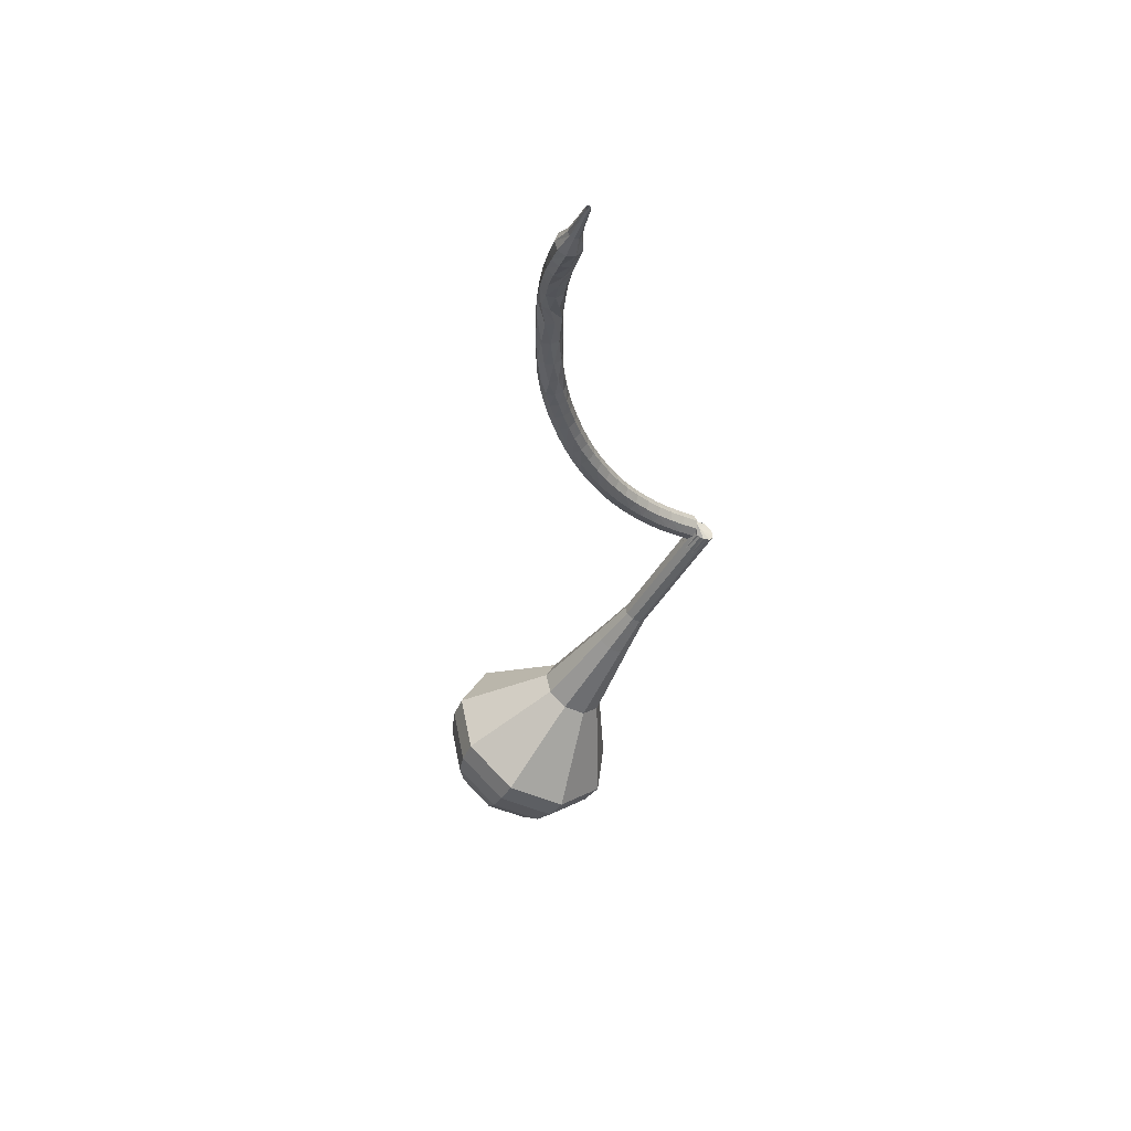
<metadata>
{"format":"obj","ext":"obj","renderer":"f3d","projection":"perspective","resolution":1024,"background":"white","views":[{"elev":67.0,"azim":41.9,"up":"+Z"}]}
</metadata>
<code>
g tube1
v 96.43 75.67 77.55
v 98.09 77.9 75.6
v 101.2 78.6 74.56
v 104.4 77.45 74.92
v 106.1 74.98 76.51
v 105.6 72.36 78.58
v 103 70.8 80.17
v 99.64 71.03 80.53
v 97.04 72.96 79.5
v 96.43 75.67 77.55
v 97.62 74.83 76.81
v 98.83 76.46 75.38
v 101.1 76.98 74.62
v 103.5 76.13 74.88
v 104.7 74.33 76.05
v 104.3 72.41 77.56
v 102.4 71.27 78.73
v 99.96 71.44 78.99
v 98.06 72.85 78.23
v 97.62 74.83 76.81
v 101 73.52 76.06
v 101 73.52 76.06
v 101 73.52 76.06
v 101 73.52 76.06
v 101 73.52 76.06
v 101 73.52 76.06
v 101 73.52 76.06
v 101 73.52 76.06
v 101 73.52 76.06
v 101 73.52 76.06
v 106.6 94.92 104.6
v 106.5 95.47 104.3
v 105.9 95.85 104.1
v 105.3 95.88 104.1
v 104.8 95.54 104.4
v 104.7 94.99 104.8
v 105 94.49 105.1
v 105.7 94.27 105.2
v 106.3 94.44 105
v 106.6 94.92 104.6
v 104.1 95 105.6
v 104 94.54 105.1
v 104.3 93.97 104.8
v 104.8 93.54 104.9
v 105.3 93.47 105.3
v 105.6 93.78 105.8
v 105.6 94.32 106.2
v 105.1 94.86 106.3
v 104.6 95.12 106.1
v 104.1 95 105.6
v 103.3 94.21 106.5
v 103.2 93.75 106
v 103.4 93.17 105.8
v 104 92.74 105.9
v 104.5 92.66 106.3
v 104.8 92.97 106.8
v 104.8 93.53 107.2
v 104.4 94.07 107.3
v 103.8 94.34 107
v 103.3 94.21 106.5
v 102.5 93.48 107.5
v 102.4 93.01 107
v 102.6 92.41 106.8
v 103.1 91.97 106.9
v 103.7 91.89 107.3
v 104 92.21 107.8
v 104 92.77 108.1
v 103.6 93.33 108.2
v 103 93.6 108
v 102.5 93.48 107.5
v 101.8 92.82 108.5
v 101.6 92.34 108.1
v 101.8 91.73 107.9
v 102.3 91.27 107.9
v 102.9 91.18 108.3
v 103.2 91.5 108.8
v 103.2 92.08 109.1
v 102.9 92.65 109.2
v 102.3 92.94 109
v 101.8 92.82 108.5
v 101.1 92.23 109.6
v 100.8 91.75 109.2
v 101 91.12 109
v 101.5 90.64 109.1
v 102.1 90.54 109.4
v 102.5 90.86 109.9
v 102.5 91.45 110.2
v 102.2 92.04 110.3
v 101.6 92.35 110.1
v 101.1 92.23 109.6
v 100.4 91.69 110.8
v 100.1 91.21 110.4
v 100.2 90.57 110.2
v 100.7 90.08 110.2
v 101.3 89.96 110.6
v 101.7 90.27 111
v 101.8 90.87 111.3
v 101.5 91.47 111.4
v 100.9 91.8 111.2
v 100.4 91.69 110.8
v 99.68 91.24 111.9
v 99.36 90.76 111.6
v 99.44 90.11 111.4
v 99.88 89.59 111.5
v 100.5 89.45 111.8
v 101 89.74 112.1
v 101.1 90.35 112.4
v 100.8 90.97 112.5
v 100.2 91.32 112.3
v 99.68 91.24 111.9
v 99.04 90.86 113.2
v 98.67 90.4 112.8
v 98.7 89.74 112.7
v 99.11 89.19 112.7
v 99.71 89.02 113
v 100.2 89.29 113.4
v 100.4 89.89 113.6
v 100.2 90.53 113.7
v 99.63 90.92 113.5
v 99.04 90.86 113.2
v 98.43 90.56 114.4
v 98.02 90.11 114.1
v 97.99 89.45 113.9
v 98.37 88.88 114
v 98.97 88.67 114.3
v 99.51 88.92 114.6
v 99.74 89.51 114.9
v 99.55 90.17 114.9
v 99.03 90.58 114.8
v 98.43 90.56 114.4
v 97.84 90.31 115.7
v 97.39 89.89 115.4
v 97.32 89.23 115.3
v 97.66 88.63 115.3
v 98.25 88.39 115.6
v 98.81 88.61 115.9
v 99.09 89.18 116.1
v 98.95 89.85 116.2
v 98.45 90.29 116
v 97.84 90.31 115.7
v 97.29 90.12 117
v 96.8 89.73 116.8
v 96.67 89.08 116.6
v 96.96 88.46 116.7
v 97.54 88.17 116.9
v 98.13 88.35 117.2
v 98.46 88.9 117.4
v 98.38 89.58 117.5
v 97.91 90.06 117.3
v 97.29 90.12 117
v 96.79 90 118.4
v 96.26 89.66 118.1
v 96.06 89.01 118
v 96.3 88.37 118
v 96.86 88.04 118.2
v 97.48 88.16 118.5
v 97.87 88.69 118.7
v 97.84 89.37 118.8
v 97.41 89.89 118.6
v 96.79 90 118.4
v 96.31 89.93 119.7
v 95.75 89.62 119.5
v 95.51 88.99 119.4
v 95.71 88.34 119.4
v 96.25 87.96 119.6
v 96.88 88.05 119.8
v 97.31 88.55 120
v 97.33 89.23 120.1
v 96.94 89.77 120
v 96.31 89.93 119.7
v 95.87 89.88 121.1
v 95.28 89.6 120.9
v 95 88.99 120.8
v 95.17 88.32 120.8
v 95.7 87.92 121
v 96.34 87.97 121.2
v 96.8 88.45 121.4
v 96.86 89.13 121.4
v 96.49 89.7 121.3
v 95.87 89.88 121.1
v 95.49 89.86 122.4
v 94.88 89.62 122.2
v 94.56 89.02 122.1
v 94.69 88.35 122.2
v 95.2 87.92 122.3
v 95.85 87.93 122.5
v 96.35 88.38 122.7
v 96.45 89.05 122.7
v 96.11 89.64 122.6
v 95.49 89.86 122.4
v 95.2 89.87 123.8
v 94.56 89.67 123.6
v 94.2 89.09 123.5
v 94.28 88.41 123.6
v 94.77 87.95 123.7
v 95.43 87.91 123.8
v 95.96 88.33 124
v 96.11 89 124
v 95.81 89.6 123.9
v 95.2 89.87 123.8
v 95.04 89.88 125.1
v 94.37 89.76 125
v 93.94 89.24 124.9
v 93.93 88.56 124.9
v 94.36 88.03 125
v 95.02 87.91 125.2
v 95.6 88.25 125.3
v 95.84 88.89 125.3
v 95.61 89.54 125.2
v 95.04 89.88 125.1
v 95.03 89.87 126.6
v 94.36 89.93 126.4
v 93.8 89.55 126.4
v 93.61 88.89 126.4
v 93.88 88.27 126.5
v 94.49 87.98 126.6
v 95.15 88.15 126.7
v 95.54 88.71 126.7
v 95.5 89.39 126.7
v 95.03 89.87 126.6
v 94.92 89.94 128.5
v 94.28 90.16 128.4
v 93.65 89.92 128.3
v 93.31 89.32 128.3
v 93.43 88.65 128.4
v 93.95 88.23 128.5
v 94.63 88.24 128.6
v 95.15 88.69 128.7
v 95.26 89.36 128.6
v 94.92 89.94 128.5
v 94.77 90.1 130.8
v 94.18 90.44 130.7
v 93.51 90.33 130.7
v 93.06 89.81 130.7
v 93.05 89.13 130.8
v 93.48 88.61 130.9
v 94.14 88.48 130.9
v 94.74 88.82 131
v 94.99 89.46 130.9
v 94.77 90.1 130.8
v 94.82 89.95 133.1
v 94.43 90.52 133.1
v 93.78 90.7 133
v 93.15 90.43 133.1
v 92.85 89.81 133.1
v 93.02 89.15 133.2
v 93.57 88.75 133.2
v 94.25 88.8 133.2
v 94.75 89.28 133.2
v 94.82 89.95 133.1
v 94.51 89.06 135.2
v 94.87 89.64 135.1
v 94.77 90.31 135.1
v 94.26 90.77 135.1
v 93.58 90.79 135.1
v 93.05 90.37 135.2
v 92.91 89.7 135.2
v 93.23 89.1 135.2
v 93.87 88.84 135.2
v 94.51 89.06 135.2
v 94.26 88.91 136.9
v 94.84 89.25 136.8
v 95.07 89.9 136.8
v 94.83 90.54 136.8
v 94.24 90.88 136.9
v 93.57 90.76 136.9
v 93.14 90.23 137
v 93.15 89.55 137
v 93.59 89.02 137
v 94.26 88.91 136.9
v 94.49 88.94 138.5
v 95.08 89.27 138.4
v 95.31 89.91 138.3
v 95.09 90.55 138.3
v 94.51 90.9 138.4
v 93.85 90.8 138.5
v 93.41 90.28 138.6
v 93.4 89.6 138.7
v 93.83 89.07 138.6
v 94.49 88.94 138.5
v 94.88 89.02 140
v 95.42 89.4 139.8
v 95.59 90.06 139.8
v 95.31 90.68 139.8
v 94.7 90.98 139.9
v 94.05 90.8 140
v 93.67 90.24 140.2
v 93.73 89.56 140.2
v 94.21 89.08 140.1
v 94.88 89.02 140
v 95.29 89.15 141.4
v 95.78 89.61 141.3
v 95.87 90.28 141.2
v 95.51 90.86 141.2
v 94.87 91.08 141.4
v 94.25 90.83 141.5
v 93.95 90.23 141.6
v 94.09 89.56 141.6
v 94.62 89.14 141.6
v 95.29 89.15 141.4
v 95.7 89.35 142.9
v 96.13 89.86 142.7
v 96.14 90.53 142.6
v 95.71 91.07 142.7
v 95.05 91.21 142.8
v 94.47 90.88 142.9
v 94.24 90.25 143.1
v 94.46 89.61 143.1
v 95.04 89.25 143
v 95.7 89.35 142.9
v 95.81 90.01 144.3
v 96 90.28 144.2
v 95.96 90.62 144.2
v 95.73 90.86 144.2
v 95.39 90.9 144.2
v 95.12 90.71 144.3
v 95.04 90.38 144.4
v 95.18 90.07 144.4
v 95.49 89.93 144.4
v 95.81 90.01 144.3
v 96.05 90.4 145.7
v 96.17 90.59 145.6
v 96.13 90.81 145.6
v 95.96 90.96 145.6
v 95.74 90.98 145.7
v 95.57 90.84 145.7
v 95.53 90.62 145.8
v 95.63 90.42 145.8
v 95.84 90.33 145.8
v 96.05 90.4 145.7
v 96.3 90.77 147.1
v 96.37 90.88 147.1
v 96.35 91.02 147
v 96.24 91.11 147.1
v 96.11 91.11 147.1
v 96.01 91.03 147.1
v 95.98 90.9 147.2
v 96.05 90.78 147.2
v 96.18 90.73 147.1
v 96.3 90.77 147.1
f 1 2 12
f 12 11 1
f 2 3 13
f 13 12 2
f 3 4 14
f 14 13 3
f 4 5 15
f 15 14 4
f 5 6 16
f 16 15 5
f 6 7 17
f 17 16 6
f 7 8 18
f 18 17 7
f 8 9 19
f 19 18 8
f 9 10 20
f 20 19 9
f 11 12 22
f 22 21 11
f 12 13 23
f 23 22 12
f 13 14 24
f 24 23 13
f 14 15 25
f 25 24 14
f 15 16 26
f 26 25 15
f 16 17 27
f 27 26 16
f 17 18 28
f 28 27 17
f 18 19 29
f 29 28 18
f 19 20 30
f 30 29 19
f 21 22 32
f 32 31 21
f 22 23 33
f 33 32 22
f 23 24 34
f 34 33 23
f 24 25 35
f 35 34 24
f 25 26 36
f 36 35 25
f 26 27 37
f 37 36 26
f 27 28 38
f 38 37 27
f 28 29 39
f 39 38 28
f 29 30 40
f 40 39 29
f 31 32 42
f 42 41 31
f 32 33 43
f 43 42 32
f 33 34 44
f 44 43 33
f 34 35 45
f 45 44 34
f 35 36 46
f 46 45 35
f 36 37 47
f 47 46 36
f 37 38 48
f 48 47 37
f 38 39 49
f 49 48 38
f 39 40 50
f 50 49 39
f 41 42 52
f 52 51 41
f 42 43 53
f 53 52 42
f 43 44 54
f 54 53 43
f 44 45 55
f 55 54 44
f 45 46 56
f 56 55 45
f 46 47 57
f 57 56 46
f 47 48 58
f 58 57 47
f 48 49 59
f 59 58 48
f 49 50 60
f 60 59 49
f 51 52 62
f 62 61 51
f 52 53 63
f 63 62 52
f 53 54 64
f 64 63 53
f 54 55 65
f 65 64 54
f 55 56 66
f 66 65 55
f 56 57 67
f 67 66 56
f 57 58 68
f 68 67 57
f 58 59 69
f 69 68 58
f 59 60 70
f 70 69 59
f 61 62 72
f 72 71 61
f 62 63 73
f 73 72 62
f 63 64 74
f 74 73 63
f 64 65 75
f 75 74 64
f 65 66 76
f 76 75 65
f 66 67 77
f 77 76 66
f 67 68 78
f 78 77 67
f 68 69 79
f 79 78 68
f 69 70 80
f 80 79 69
f 71 72 82
f 82 81 71
f 72 73 83
f 83 82 72
f 73 74 84
f 84 83 73
f 74 75 85
f 85 84 74
f 75 76 86
f 86 85 75
f 76 77 87
f 87 86 76
f 77 78 88
f 88 87 77
f 78 79 89
f 89 88 78
f 79 80 90
f 90 89 79
f 81 82 92
f 92 91 81
f 82 83 93
f 93 92 82
f 83 84 94
f 94 93 83
f 84 85 95
f 95 94 84
f 85 86 96
f 96 95 85
f 86 87 97
f 97 96 86
f 87 88 98
f 98 97 87
f 88 89 99
f 99 98 88
f 89 90 100
f 100 99 89
f 91 92 102
f 102 101 91
f 92 93 103
f 103 102 92
f 93 94 104
f 104 103 93
f 94 95 105
f 105 104 94
f 95 96 106
f 106 105 95
f 96 97 107
f 107 106 96
f 97 98 108
f 108 107 97
f 98 99 109
f 109 108 98
f 99 100 110
f 110 109 99
f 101 102 112
f 112 111 101
f 102 103 113
f 113 112 102
f 103 104 114
f 114 113 103
f 104 105 115
f 115 114 104
f 105 106 116
f 116 115 105
f 106 107 117
f 117 116 106
f 107 108 118
f 118 117 107
f 108 109 119
f 119 118 108
f 109 110 120
f 120 119 109
f 111 112 122
f 122 121 111
f 112 113 123
f 123 122 112
f 113 114 124
f 124 123 113
f 114 115 125
f 125 124 114
f 115 116 126
f 126 125 115
f 116 117 127
f 127 126 116
f 117 118 128
f 128 127 117
f 118 119 129
f 129 128 118
f 119 120 130
f 130 129 119
f 121 122 132
f 132 131 121
f 122 123 133
f 133 132 122
f 123 124 134
f 134 133 123
f 124 125 135
f 135 134 124
f 125 126 136
f 136 135 125
f 126 127 137
f 137 136 126
f 127 128 138
f 138 137 127
f 128 129 139
f 139 138 128
f 129 130 140
f 140 139 129
f 131 132 142
f 142 141 131
f 132 133 143
f 143 142 132
f 133 134 144
f 144 143 133
f 134 135 145
f 145 144 134
f 135 136 146
f 146 145 135
f 136 137 147
f 147 146 136
f 137 138 148
f 148 147 137
f 138 139 149
f 149 148 138
f 139 140 150
f 150 149 139
f 141 142 152
f 152 151 141
f 142 143 153
f 153 152 142
f 143 144 154
f 154 153 143
f 144 145 155
f 155 154 144
f 145 146 156
f 156 155 145
f 146 147 157
f 157 156 146
f 147 148 158
f 158 157 147
f 148 149 159
f 159 158 148
f 149 150 160
f 160 159 149
f 151 152 162
f 162 161 151
f 152 153 163
f 163 162 152
f 153 154 164
f 164 163 153
f 154 155 165
f 165 164 154
f 155 156 166
f 166 165 155
f 156 157 167
f 167 166 156
f 157 158 168
f 168 167 157
f 158 159 169
f 169 168 158
f 159 160 170
f 170 169 159
f 161 162 172
f 172 171 161
f 162 163 173
f 173 172 162
f 163 164 174
f 174 173 163
f 164 165 175
f 175 174 164
f 165 166 176
f 176 175 165
f 166 167 177
f 177 176 166
f 167 168 178
f 178 177 167
f 168 169 179
f 179 178 168
f 169 170 180
f 180 179 169
f 171 172 182
f 182 181 171
f 172 173 183
f 183 182 172
f 173 174 184
f 184 183 173
f 174 175 185
f 185 184 174
f 175 176 186
f 186 185 175
f 176 177 187
f 187 186 176
f 177 178 188
f 188 187 177
f 178 179 189
f 189 188 178
f 179 180 190
f 190 189 179
f 181 182 192
f 192 191 181
f 182 183 193
f 193 192 182
f 183 184 194
f 194 193 183
f 184 185 195
f 195 194 184
f 185 186 196
f 196 195 185
f 186 187 197
f 197 196 186
f 187 188 198
f 198 197 187
f 188 189 199
f 199 198 188
f 189 190 200
f 200 199 189
f 191 192 202
f 202 201 191
f 192 193 203
f 203 202 192
f 193 194 204
f 204 203 193
f 194 195 205
f 205 204 194
f 195 196 206
f 206 205 195
f 196 197 207
f 207 206 196
f 197 198 208
f 208 207 197
f 198 199 209
f 209 208 198
f 199 200 210
f 210 209 199
f 201 202 212
f 212 211 201
f 202 203 213
f 213 212 202
f 203 204 214
f 214 213 203
f 204 205 215
f 215 214 204
f 205 206 216
f 216 215 205
f 206 207 217
f 217 216 206
f 207 208 218
f 218 217 207
f 208 209 219
f 219 218 208
f 209 210 220
f 220 219 209
f 211 212 222
f 222 221 211
f 212 213 223
f 223 222 212
f 213 214 224
f 224 223 213
f 214 215 225
f 225 224 214
f 215 216 226
f 226 225 215
f 216 217 227
f 227 226 216
f 217 218 228
f 228 227 217
f 218 219 229
f 229 228 218
f 219 220 230
f 230 229 219
f 221 222 232
f 232 231 221
f 222 223 233
f 233 232 222
f 223 224 234
f 234 233 223
f 224 225 235
f 235 234 224
f 225 226 236
f 236 235 225
f 226 227 237
f 237 236 226
f 227 228 238
f 238 237 227
f 228 229 239
f 239 238 228
f 229 230 240
f 240 239 229
f 231 232 242
f 242 241 231
f 232 233 243
f 243 242 232
f 233 234 244
f 244 243 233
f 234 235 245
f 245 244 234
f 235 236 246
f 246 245 235
f 236 237 247
f 247 246 236
f 237 238 248
f 248 247 237
f 238 239 249
f 249 248 238
f 239 240 250
f 250 249 239
f 241 242 252
f 252 251 241
f 242 243 253
f 253 252 242
f 243 244 254
f 254 253 243
f 244 245 255
f 255 254 244
f 245 246 256
f 256 255 245
f 246 247 257
f 257 256 246
f 247 248 258
f 258 257 247
f 248 249 259
f 259 258 248
f 249 250 260
f 260 259 249
f 251 252 262
f 262 261 251
f 252 253 263
f 263 262 252
f 253 254 264
f 264 263 253
f 254 255 265
f 265 264 254
f 255 256 266
f 266 265 255
f 256 257 267
f 267 266 256
f 257 258 268
f 268 267 257
f 258 259 269
f 269 268 258
f 259 260 270
f 270 269 259
f 261 262 272
f 272 271 261
f 262 263 273
f 273 272 262
f 263 264 274
f 274 273 263
f 264 265 275
f 275 274 264
f 265 266 276
f 276 275 265
f 266 267 277
f 277 276 266
f 267 268 278
f 278 277 267
f 268 269 279
f 279 278 268
f 269 270 280
f 280 279 269
f 271 272 282
f 282 281 271
f 272 273 283
f 283 282 272
f 273 274 284
f 284 283 273
f 274 275 285
f 285 284 274
f 275 276 286
f 286 285 275
f 276 277 287
f 287 286 276
f 277 278 288
f 288 287 277
f 278 279 289
f 289 288 278
f 279 280 290
f 290 289 279
f 281 282 292
f 292 291 281
f 282 283 293
f 293 292 282
f 283 284 294
f 294 293 283
f 284 285 295
f 295 294 284
f 285 286 296
f 296 295 285
f 286 287 297
f 297 296 286
f 287 288 298
f 298 297 287
f 288 289 299
f 299 298 288
f 289 290 300
f 300 299 289
f 291 292 302
f 302 301 291
f 292 293 303
f 303 302 292
f 293 294 304
f 304 303 293
f 294 295 305
f 305 304 294
f 295 296 306
f 306 305 295
f 296 297 307
f 307 306 296
f 297 298 308
f 308 307 297
f 298 299 309
f 309 308 298
f 299 300 310
f 310 309 299
f 301 302 312
f 312 311 301
f 302 303 313
f 313 312 302
f 303 304 314
f 314 313 303
f 304 305 315
f 315 314 304
f 305 306 316
f 316 315 305
f 306 307 317
f 317 316 306
f 307 308 318
f 318 317 307
f 308 309 319
f 319 318 308
f 309 310 320
f 320 319 309
f 311 312 322
f 322 321 311
f 312 313 323
f 323 322 312
f 313 314 324
f 324 323 313
f 314 315 325
f 325 324 314
f 315 316 326
f 326 325 315
f 316 317 327
f 327 326 316
f 317 318 328
f 328 327 317
f 318 319 329
f 329 328 318
f 319 320 330
f 330 329 319
f 321 322 332
f 332 331 321
f 322 323 333
f 333 332 322
f 323 324 334
f 334 333 323
f 324 325 335
f 335 334 324
f 325 326 336
f 336 335 325
f 326 327 337
f 337 336 326
f 327 328 338
f 338 337 327
f 328 329 339
f 339 338 328
f 329 330 340
f 340 339 329
v 104.6 95.3 104.6
v 105 95.75 104.2
v 105.6 95.89 104
v 106.3 95.66 104.1
v 106.6 95.16 104.4
v 106.5 94.63 104.8
v 106 94.32 105.2
v 105.3 94.37 105.2
v 104.8 94.76 105
v 104.6 95.3 104.6
v 104.2 93.16 101.8
v 104.5 93.61 101.4
v 105.2 93.76 101.2
v 105.8 93.52 101.3
v 106.1 93.03 101.6
v 106 92.5 102
v 105.5 92.18 102.3
v 104.8 92.23 102.4
v 104.3 92.62 102.2
v 104.2 93.16 101.8
v 103.7 91.03 98.98
v 104.1 91.48 98.58
v 104.7 91.62 98.37
v 105.4 91.39 98.45
v 105.7 90.89 98.77
v 105.6 90.36 99.18
v 105.1 90.05 99.5
v 104.4 90.09 99.58
v 103.9 90.48 99.37
v 103.7 91.03 98.98
v 103.3 88.89 96.15
v 103.6 89.34 95.75
v 104.3 89.48 95.54
v 104.9 89.25 95.62
v 105.2 88.75 95.94
v 105.1 88.22 96.36
v 104.6 87.91 96.68
v 103.9 87.96 96.75
v 103.4 88.35 96.54
v 103.3 88.89 96.15
v 102.3 86.87 93.32
v 102.8 87.56 92.71
v 103.8 87.78 92.39
v 104.8 87.42 92.5
v 105.3 86.65 92.99
v 105.1 85.84 93.64
v 104.3 85.35 94.13
v 103.3 85.43 94.25
v 102.5 86.02 93.92
v 102.3 86.87 93.32
v 100.2 82.84 87.66
v 101.1 84.07 86.58
v 102.9 84.46 86.01
v 104.6 83.82 86.21
v 105.6 82.46 87.09
v 105.3 81.02 88.23
v 103.9 80.16 89.11
v 102 80.29 89.3
v 100.6 81.35 88.73
v 100.2 82.84 87.66
v 94.66 79.56 82
v 97.17 82.93 79.05
v 101.9 83.99 77.49
v 106.7 82.25 78.03
v 109.3 78.52 80.43
v 108.5 74.55 83.57
v 104.6 72.19 85.97
v 99.51 72.55 86.51
v 95.59 75.46 84.95
v 94.66 79.56 82
v 94.66 78.39 80.52
v 97.09 81.65 77.66
v 101.7 82.68 76.15
v 106.3 80.99 76.67
v 108.8 77.39 79
v 108 73.54 82.03
v 104.3 71.26 84.36
v 99.35 71.6 84.89
v 95.55 74.42 83.37
v 94.66 78.39 80.52
v 95.17 77.11 79.03
v 97.34 80.02 76.48
v 101.5 80.95 75.12
v 105.6 79.44 75.59
v 107.9 76.21 77.67
v 107.1 72.77 80.39
v 103.8 70.73 82.47
v 99.37 71.04 82.94
v 95.97 73.56 81.58
v 95.17 77.11 79.03
v 96.43 75.67 77.55
v 98.09 77.9 75.6
v 101.2 78.6 74.56
v 104.4 77.45 74.92
v 106.1 74.98 76.51
v 105.6 72.36 78.58
v 103 70.8 80.17
v 99.64 71.03 80.53
v 97.04 72.96 79.5
v 96.43 75.67 77.55
v 97.62 74.83 76.81
v 98.83 76.46 75.38
v 101.1 76.98 74.62
v 103.5 76.13 74.88
v 104.7 74.33 76.05
v 104.3 72.41 77.56
v 102.4 71.27 78.73
v 99.96 71.44 78.99
v 98.06 72.85 78.23
v 97.62 74.83 76.81
v 101 73.52 76.06
v 101 73.52 76.06
v 101 73.52 76.06
v 101 73.52 76.06
v 101 73.52 76.06
v 101 73.52 76.06
v 101 73.52 76.06
v 101 73.52 76.06
v 101 73.52 76.06
v 101 73.52 76.06
f 341 342 352
f 352 351 341
f 342 343 353
f 353 352 342
f 343 344 354
f 354 353 343
f 344 345 355
f 355 354 344
f 345 346 356
f 356 355 345
f 346 347 357
f 357 356 346
f 347 348 358
f 358 357 347
f 348 349 359
f 359 358 348
f 349 350 360
f 360 359 349
f 351 352 362
f 362 361 351
f 352 353 363
f 363 362 352
f 353 354 364
f 364 363 353
f 354 355 365
f 365 364 354
f 355 356 366
f 366 365 355
f 356 357 367
f 367 366 356
f 357 358 368
f 368 367 357
f 358 359 369
f 369 368 358
f 359 360 370
f 370 369 359
f 361 362 372
f 372 371 361
f 362 363 373
f 373 372 362
f 363 364 374
f 374 373 363
f 364 365 375
f 375 374 364
f 365 366 376
f 376 375 365
f 366 367 377
f 377 376 366
f 367 368 378
f 378 377 367
f 368 369 379
f 379 378 368
f 369 370 380
f 380 379 369
f 371 372 382
f 382 381 371
f 372 373 383
f 383 382 372
f 373 374 384
f 384 383 373
f 374 375 385
f 385 384 374
f 375 376 386
f 386 385 375
f 376 377 387
f 387 386 376
f 377 378 388
f 388 387 377
f 378 379 389
f 389 388 378
f 379 380 390
f 390 389 379
f 381 382 392
f 392 391 381
f 382 383 393
f 393 392 382
f 383 384 394
f 394 393 383
f 384 385 395
f 395 394 384
f 385 386 396
f 396 395 385
f 386 387 397
f 397 396 386
f 387 388 398
f 398 397 387
f 388 389 399
f 399 398 388
f 389 390 400
f 400 399 389
f 391 392 402
f 402 401 391
f 392 393 403
f 403 402 392
f 393 394 404
f 404 403 393
f 394 395 405
f 405 404 394
f 395 396 406
f 406 405 395
f 396 397 407
f 407 406 396
f 397 398 408
f 408 407 397
f 398 399 409
f 409 408 398
f 399 400 410
f 410 409 399
f 401 402 412
f 412 411 401
f 402 403 413
f 413 412 402
f 403 404 414
f 414 413 403
f 404 405 415
f 415 414 404
f 405 406 416
f 416 415 405
f 406 407 417
f 417 416 406
f 407 408 418
f 418 417 407
f 408 409 419
f 419 418 408
f 409 410 420
f 420 419 409
f 411 412 422
f 422 421 411
f 412 413 423
f 423 422 412
f 413 414 424
f 424 423 413
f 414 415 425
f 425 424 414
f 415 416 426
f 426 425 415
f 416 417 427
f 427 426 416
f 417 418 428
f 428 427 417
f 418 419 429
f 429 428 418
f 419 420 430
f 430 429 419
f 421 422 432
f 432 431 421
f 422 423 433
f 433 432 422
f 423 424 434
f 434 433 423
f 424 425 435
f 435 434 424
f 425 426 436
f 436 435 425
f 426 427 437
f 437 436 426
f 427 428 438
f 438 437 427
f 428 429 439
f 439 438 428
f 429 430 440
f 440 439 429
f 431 432 442
f 442 441 431
f 432 433 443
f 443 442 432
f 433 434 444
f 444 443 433
f 434 435 445
f 445 444 434
f 435 436 446
f 446 445 435
f 436 437 447
f 447 446 436
f 437 438 448
f 448 447 437
f 438 439 449
f 449 448 438
f 439 440 450
f 450 449 439
f 441 442 452
f 452 451 441
f 442 443 453
f 453 452 442
f 443 444 454
f 454 453 443
f 444 445 455
f 455 454 444
f 445 446 456
f 456 455 445
f 446 447 457
f 457 456 446
f 447 448 458
f 458 457 447
f 448 449 459
f 459 458 448
f 449 450 460
f 460 459 449
g

</code>
